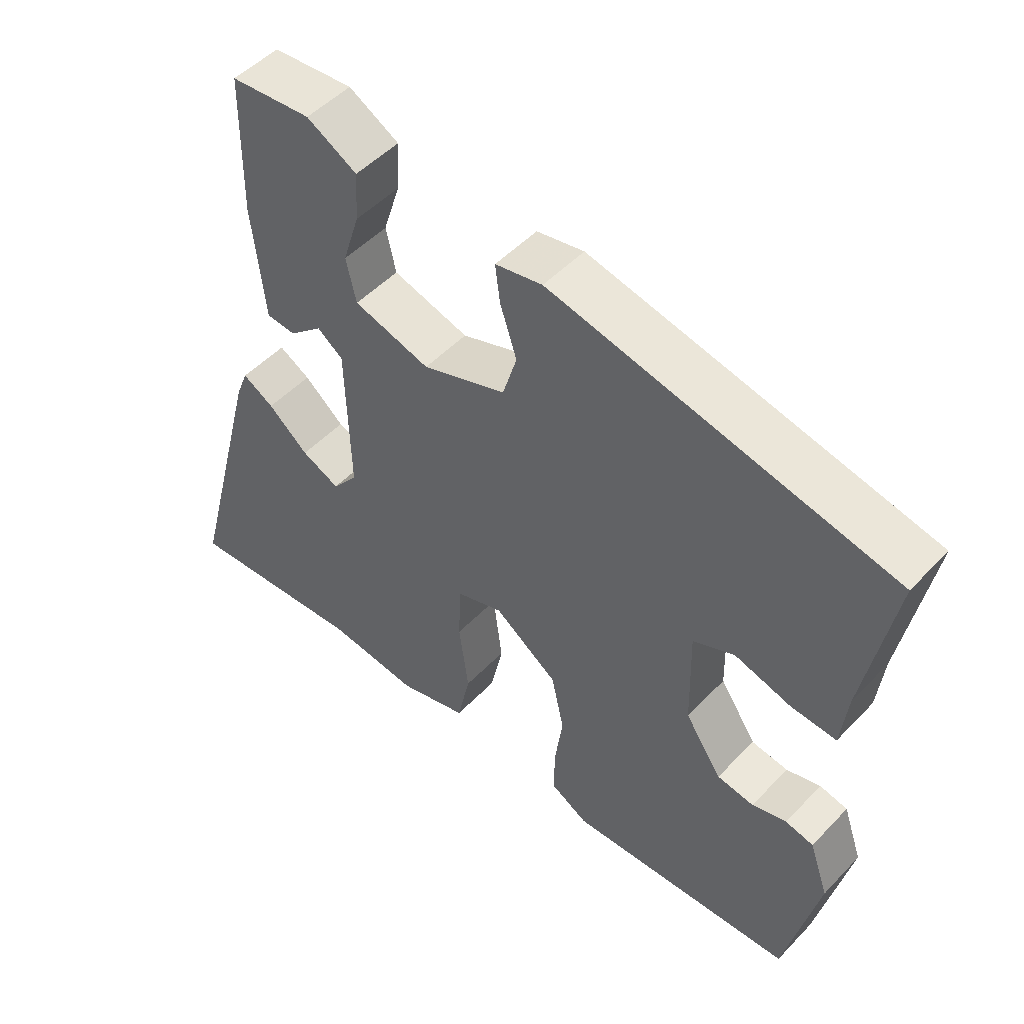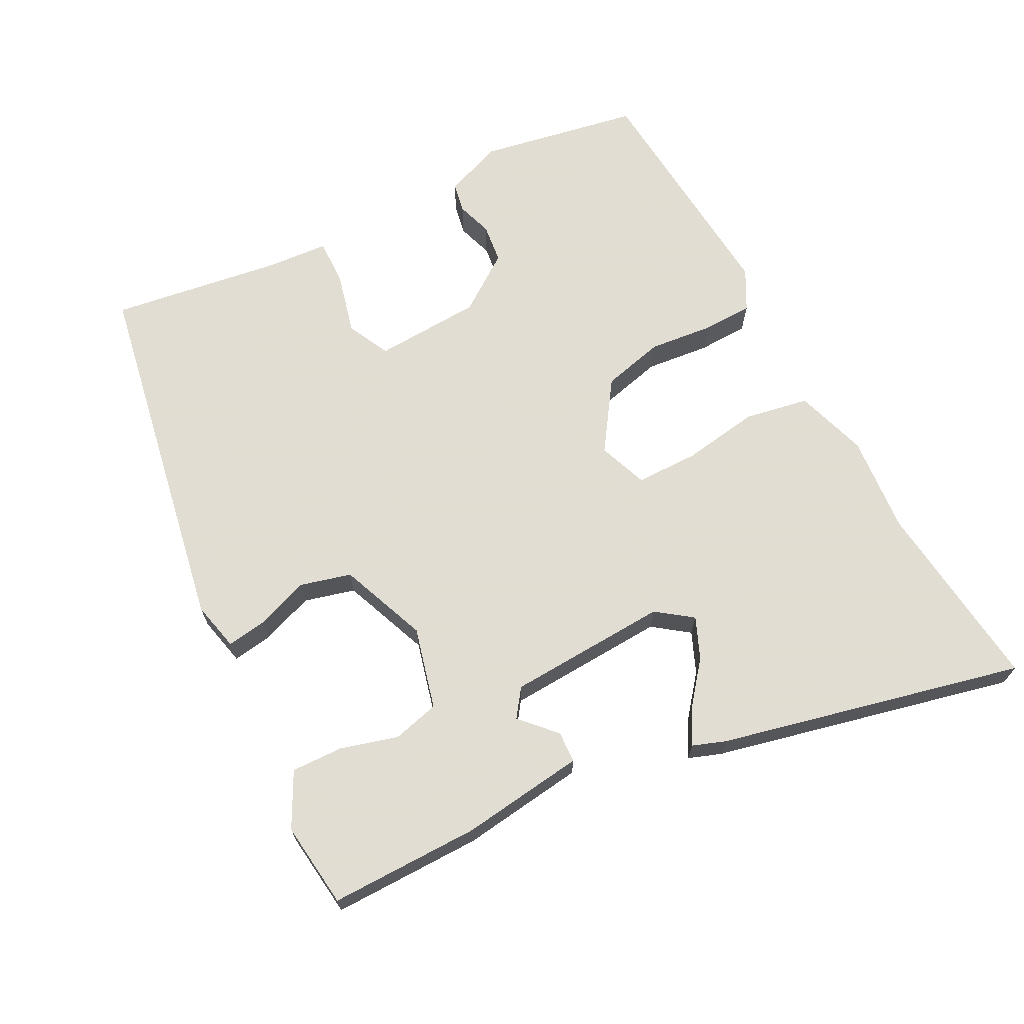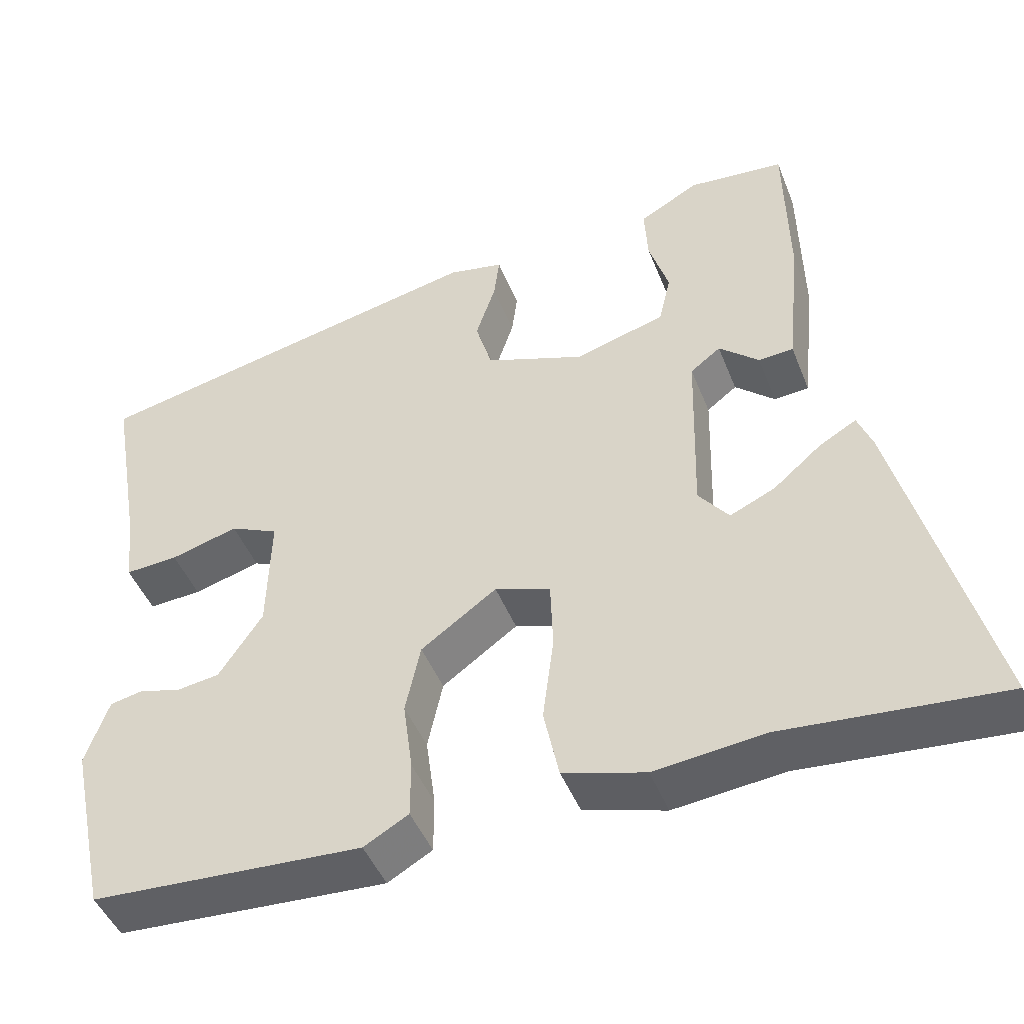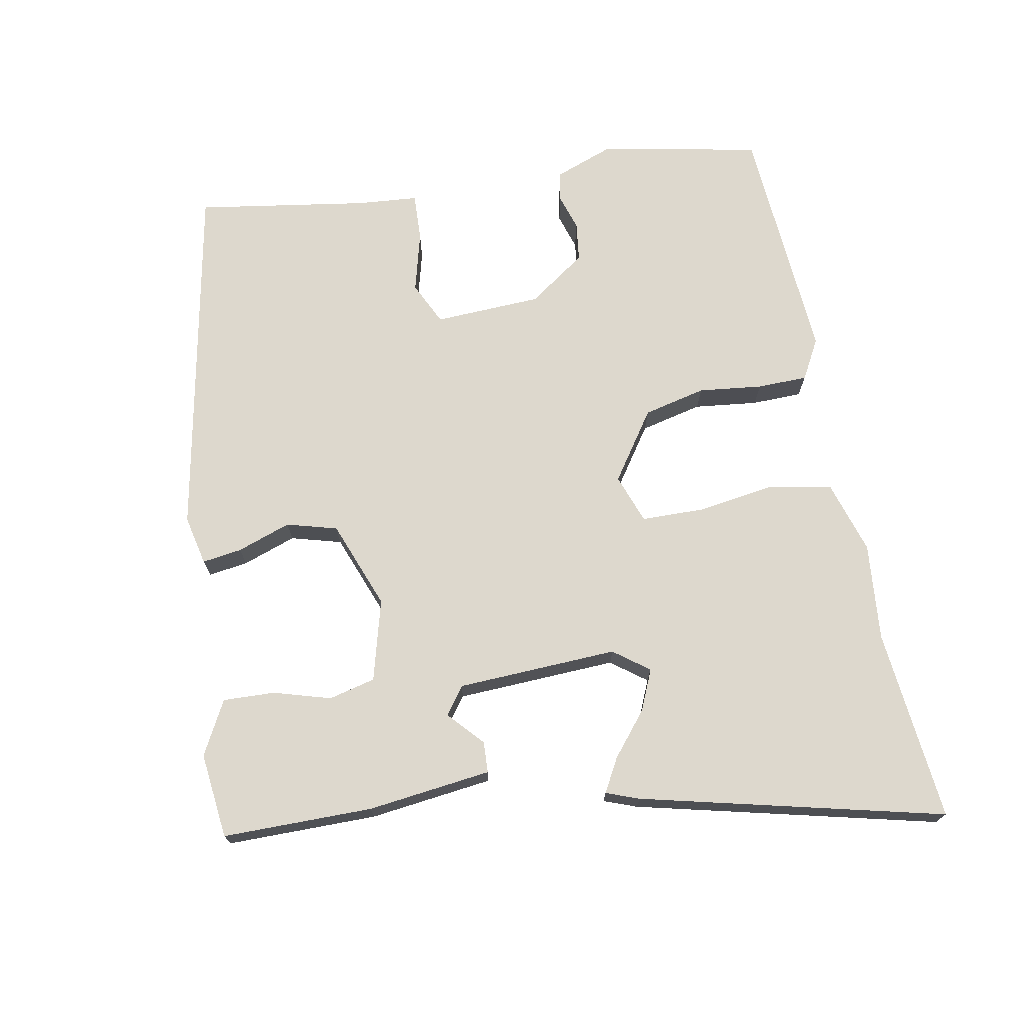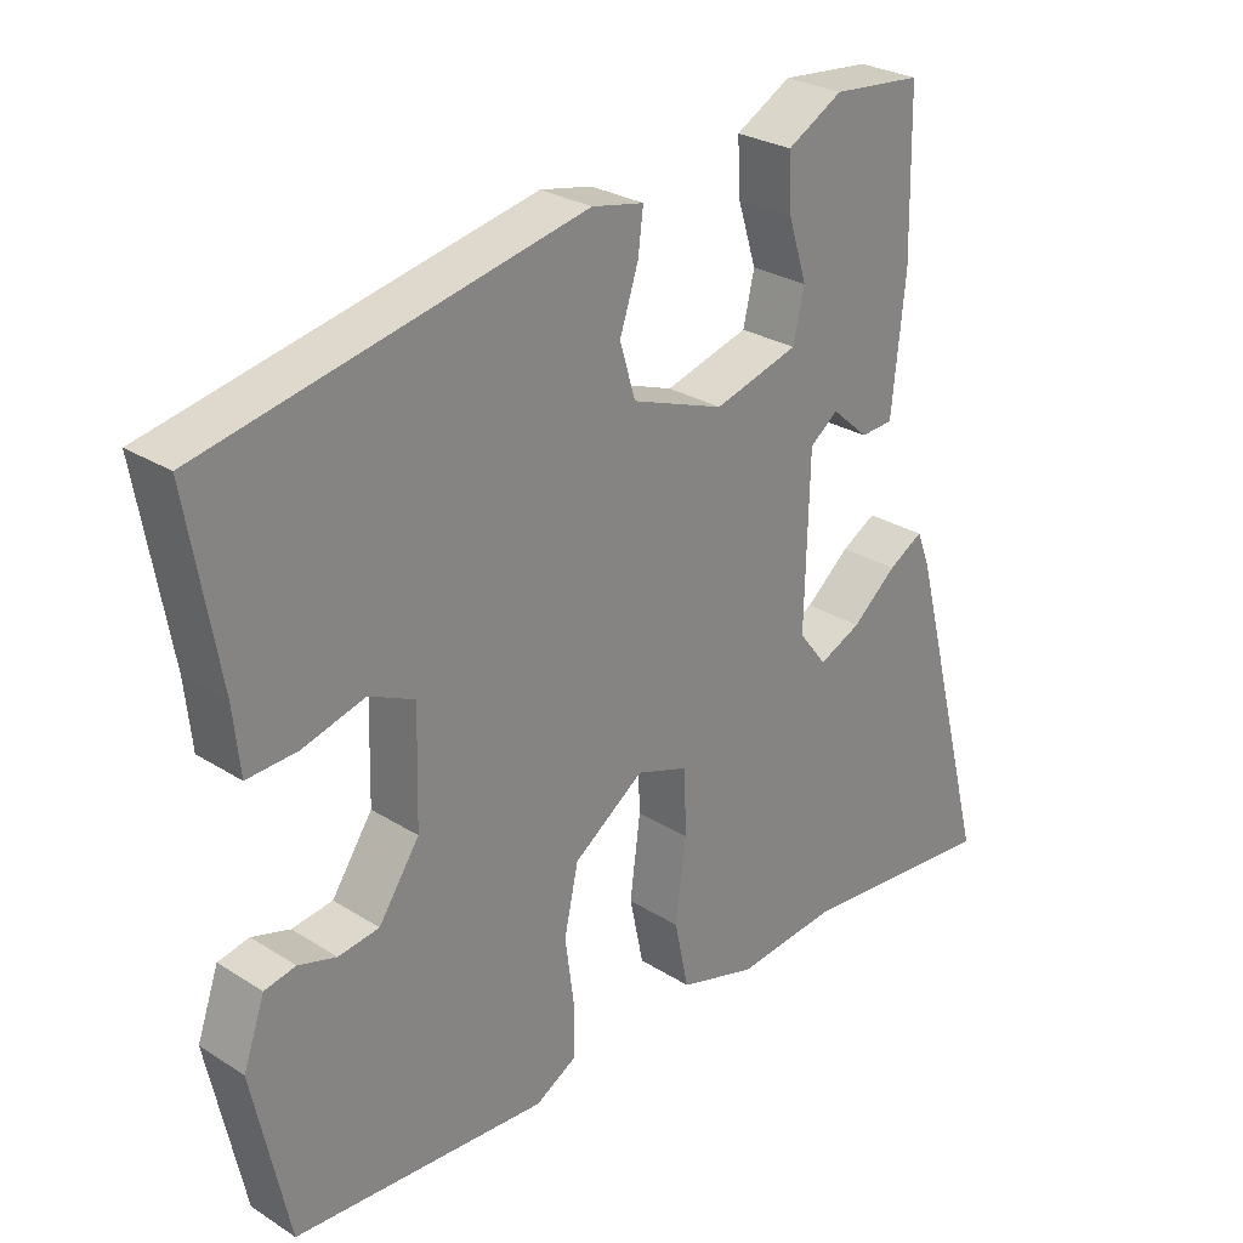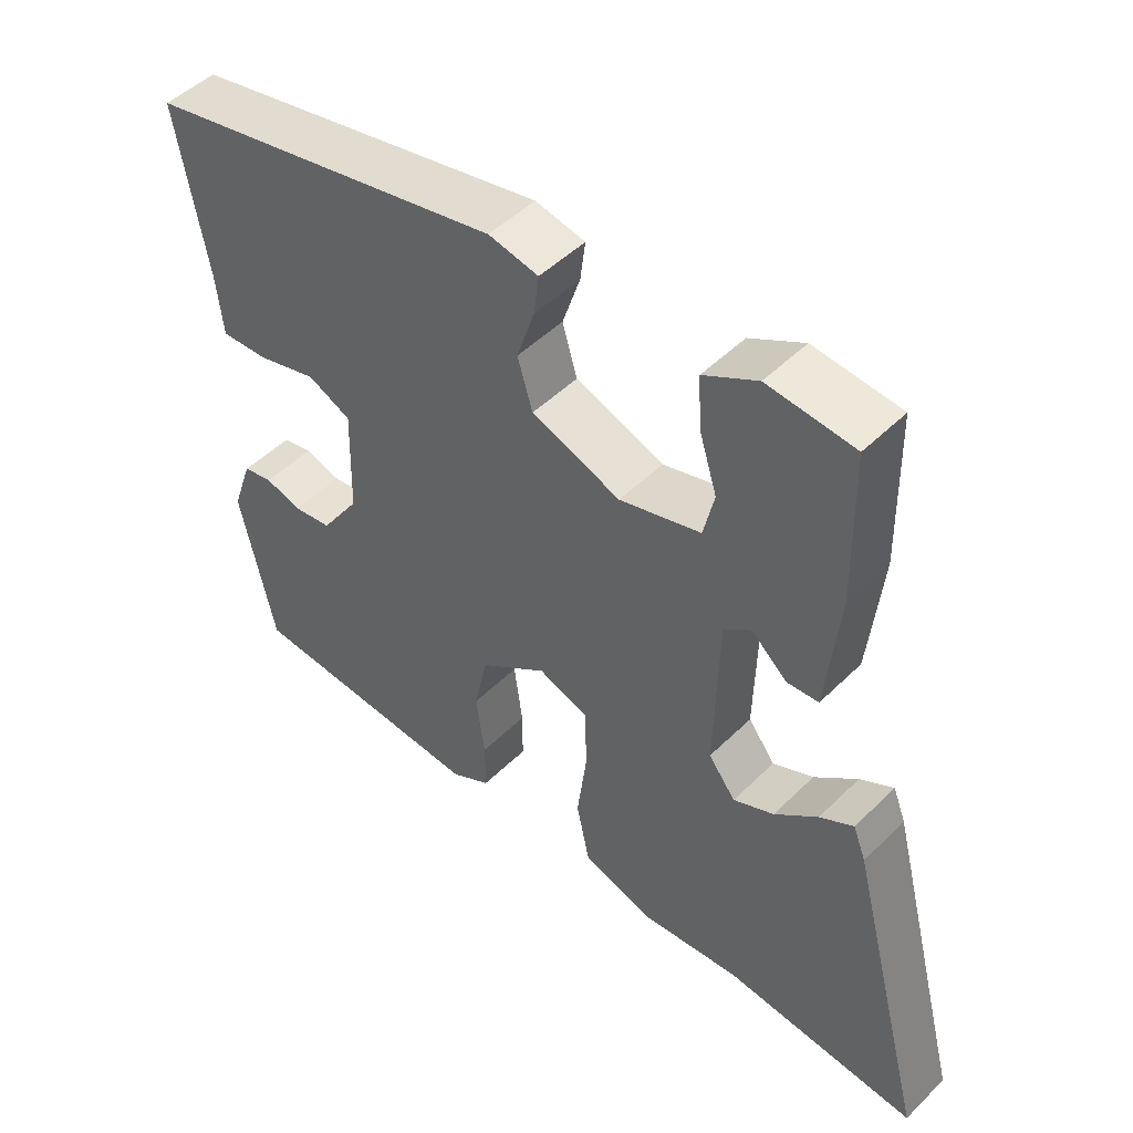
<metadata>
{"format":"obj","ext":"obj","renderer":"f3d","projection":"perspective","resolution":1024,"background":"white","views":[{"elev":50.5,"azim":-138.3,"up":"+Z"},{"elev":68.1,"azim":60.9,"up":"+Y"},{"elev":-46.1,"azim":20.9,"up":"+Z"},{"elev":72.2,"azim":78.3,"up":"+Y"},{"elev":27.5,"azim":-45.9,"up":"+Z"},{"elev":48.8,"azim":42.7,"up":"+Z"}]}
</metadata>
<code>
v 0.656 0.07 -0.513
v 0.384 0.07 -0.49
v 0.246 0.07 -0.505
v 0.143 0.07 -0.475
v 0.124 0.07 -0.385
v 0.138 0.07 -0.276
v 0.135 0.07 -0.188
v 0.065 0.07 -0.164
v -0.03 0.07 -0.232
v -0.049 0.07 -0.32
v -0.037 0.07 -0.41
v -0.037 0.07 -0.481
v -0.093 0.07 -0.513
v -0.434 0.07 -0.494
v -0.482 0.07 -0.269
v -0.453 0.07 -0.186
v -0.411 0.07 -0.177
v -0.36 0.07 -0.192
v -0.305 0.07 -0.184
v -0.25 0.07 -0.102
v -0.246 0.07 0.049
v -0.307 0.07 0.077
v -0.392 0.07 0.053
v -0.459 0.07 0.049
v -0.468 0.07 0.136
v -0.51 0.07 0.376
v -0.003 0.07 0.484
v 0.067 0.07 0.47
v 0.06 0.07 0.414
v 0.035 0.07 0.338
v 0.056 0.07 0.267
v 0.181 0.07 0.222
v 0.295 0.07 0.255
v 0.31 0.07 0.321
v 0.285 0.07 0.401
v 0.281 0.07 0.474
v 0.356 0.07 0.516
v 0.477 0.07 0.505
v 0.481 0.07 0.293
v 0.463 0.07 0.118
v 0.419 0.07 0.115
v 0.369 0.07 0.159
v 0.331 0.07 0.13
v 0.325 0.07 -0.097
v 0.363 0.07 -0.146
v 0.42 0.07 -0.12
v 0.48 0.07 -0.069
v 0.527 0.07 -0.042
v 0.545 0.07 -0.088
v 0.656 0 -0.513
v 0.384 0 -0.49
v 0.246 0 -0.505
v 0.143 0 -0.475
v 0.124 0 -0.385
v 0.138 0 -0.276
v 0.135 0 -0.188
v 0.065 0 -0.164
v -0.03 0 -0.232
v -0.049 0 -0.32
v -0.037 0 -0.41
v -0.037 0 -0.481
v -0.093 0 -0.513
v -0.434 0 -0.494
v -0.482 0 -0.269
v -0.453 0 -0.186
v -0.411 0 -0.177
v -0.36 0 -0.192
v -0.305 0 -0.184
v -0.25 0 -0.102
v -0.246 0 0.049
v -0.307 0 0.077
v -0.392 0 0.053
v -0.459 0 0.049
v -0.468 0 0.136
v -0.51 0 0.376
v -0.003 0 0.484
v 0.067 0 0.47
v 0.06 0 0.414
v 0.035 0 0.338
v 0.056 0 0.267
v 0.181 0 0.222
v 0.295 0 0.255
v 0.31 0 0.321
v 0.285 0 0.401
v 0.281 0 0.474
v 0.356 0 0.516
v 0.477 0 0.505
v 0.481 0 0.293
v 0.463 0 0.118
v 0.419 0 0.115
v 0.369 0 0.159
v 0.331 0 0.13
v 0.325 0 -0.097
v 0.363 0 -0.146
v 0.42 0 -0.12
v 0.48 0 -0.069
v 0.527 0 -0.042
v 0.545 0 -0.088
f 46 47 48 49
f 45 46 49 1
f 39 40 41 42
f 39 42 43
f 38 39 43
f 37 38 43
f 34 35 36 37
f 33 34 37 43
f 32 33 43 44
f 27 28 29 30
f 25 26 27 30
f 25 30 31
f 22 23 24 25
f 22 25 31 32
f 15 16 17 18
f 15 18 19
f 14 15 19
f 13 14 19 20
f 10 11 12 13
f 9 10 13 20
f 3 4 5 6
f 2 3 6 7
f 45 1 2 7
f 44 45 7 8
f 21 22 32 44
f 21 44 8
f 8 9 20 21
f 98 97 96 95
f 50 98 95 94
f 91 90 89 88
f 92 91 88
f 92 88 87
f 92 87 86
f 86 85 84 83
f 92 86 83 82
f 93 92 82 81
f 79 78 77 76
f 79 76 75 74
f 80 79 74
f 74 73 72 71
f 81 80 74 71
f 67 66 65 64
f 68 67 64
f 68 64 63
f 69 68 63 62
f 62 61 60 59
f 69 62 59 58
f 55 54 53 52
f 56 55 52 51
f 56 51 50 94
f 57 56 94 93
f 93 81 71 70
f 57 93 70
f 70 69 58 57
f 1 50 51 2
f 2 51 52 3
f 3 52 53 4
f 4 53 54 5
f 5 54 55 6
f 6 55 56 7
f 7 56 57 8
f 8 57 58 9
f 9 58 59 10
f 10 59 60 11
f 11 60 61 12
f 12 61 62 13
f 13 62 63 14
f 14 63 64 15
f 15 64 65 16
f 16 65 66 17
f 17 66 67 18
f 18 67 68 19
f 19 68 69 20
f 20 69 70 21
f 21 70 71 22
f 22 71 72 23
f 23 72 73 24
f 24 73 74 25
f 25 74 75 26
f 26 75 76 27
f 27 76 77 28
f 28 77 78 29
f 29 78 79 30
f 30 79 80 31
f 31 80 81 32
f 32 81 82 33
f 33 82 83 34
f 34 83 84 35
f 35 84 85 36
f 36 85 86 37
f 37 86 87 38
f 38 87 88 39
f 39 88 89 40
f 40 89 90 41
f 41 90 91 42
f 42 91 92 43
f 43 92 93 44
f 44 93 94 45
f 45 94 95 46
f 46 95 96 47
f 47 96 97 48
f 48 97 98 49
f 49 98 50 1

</code>
